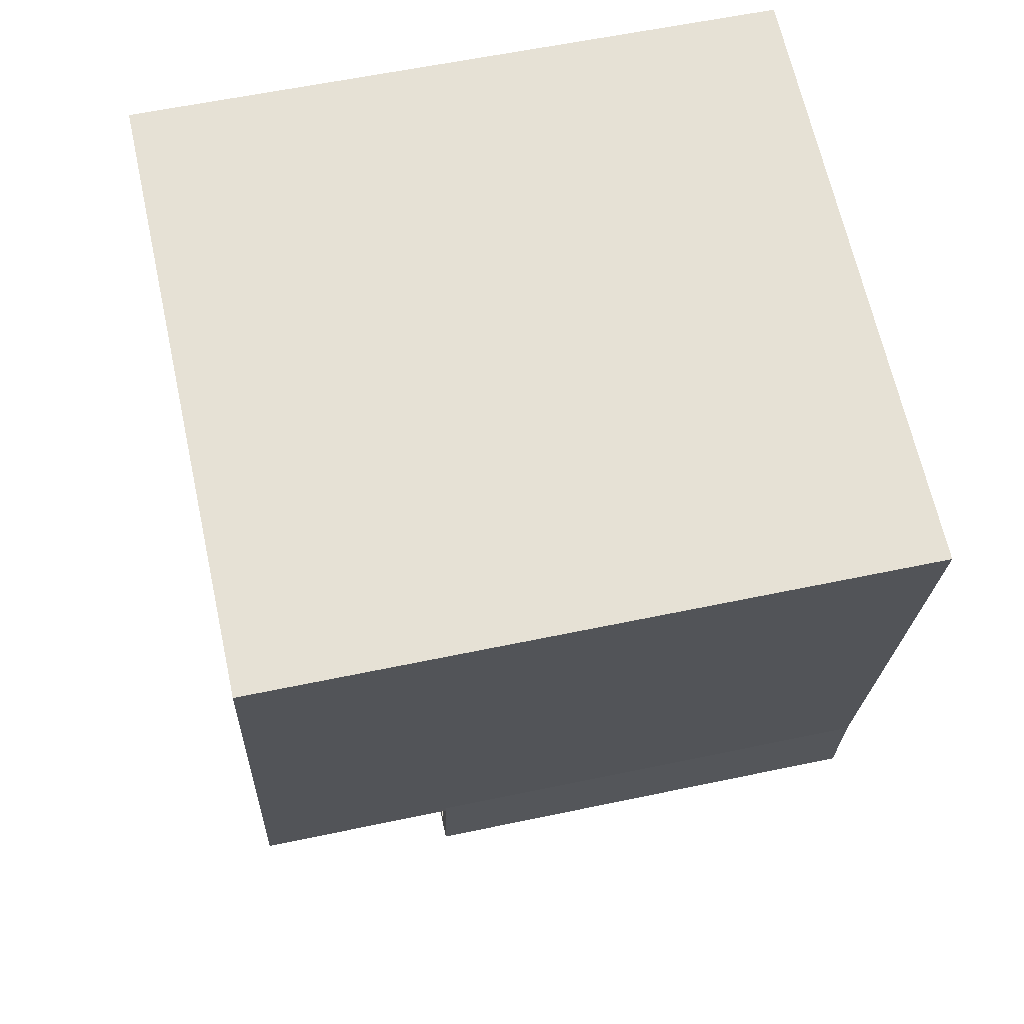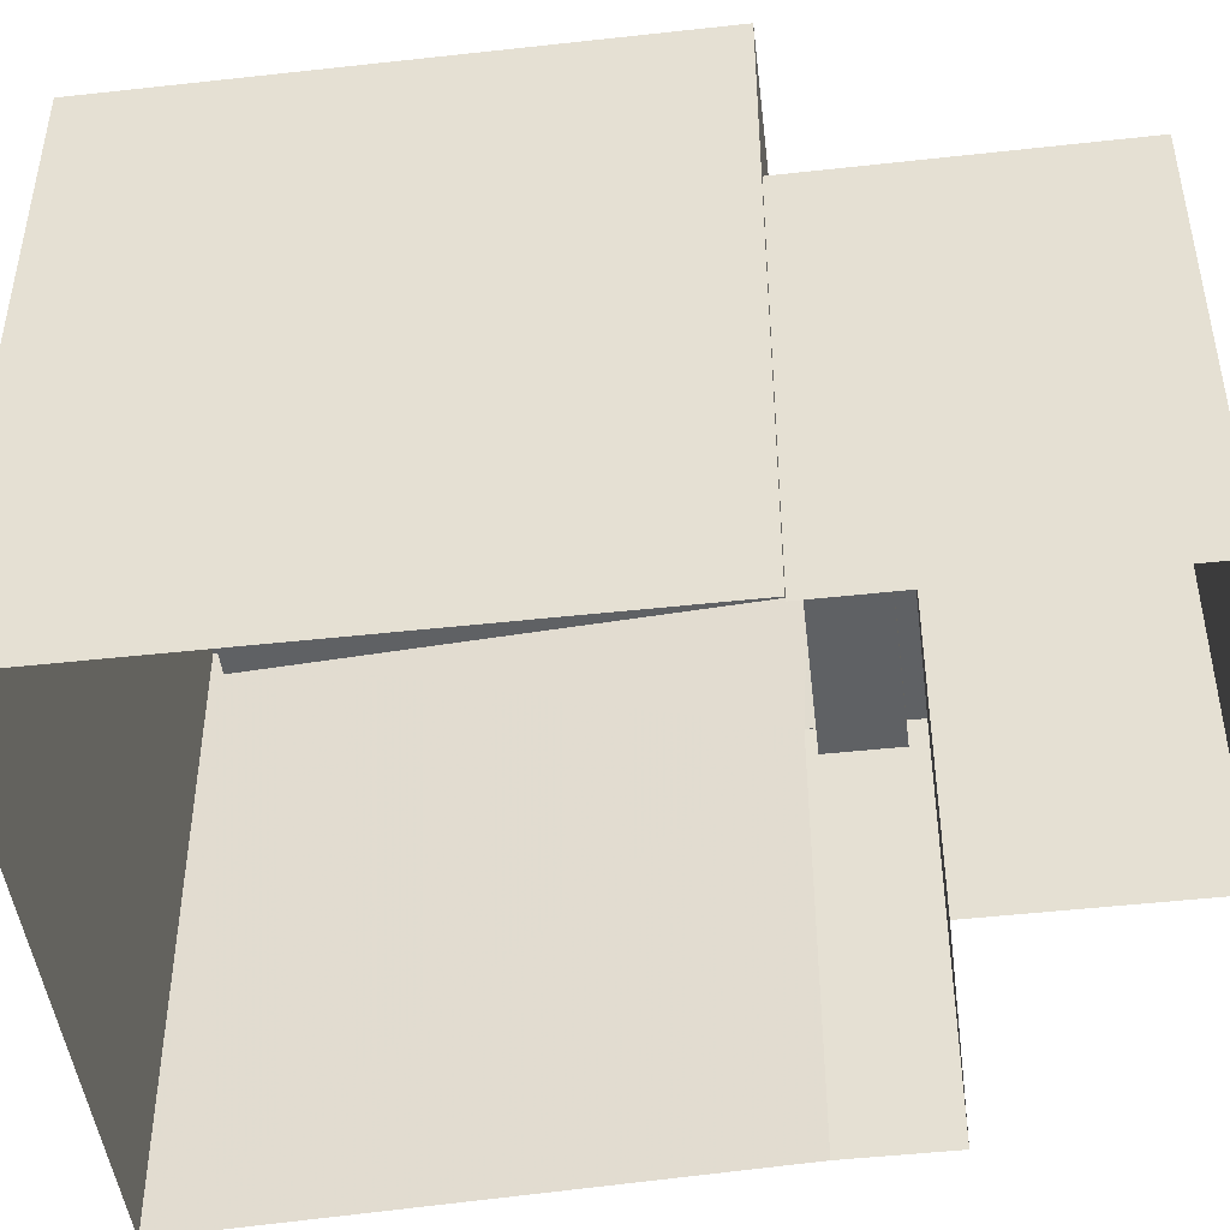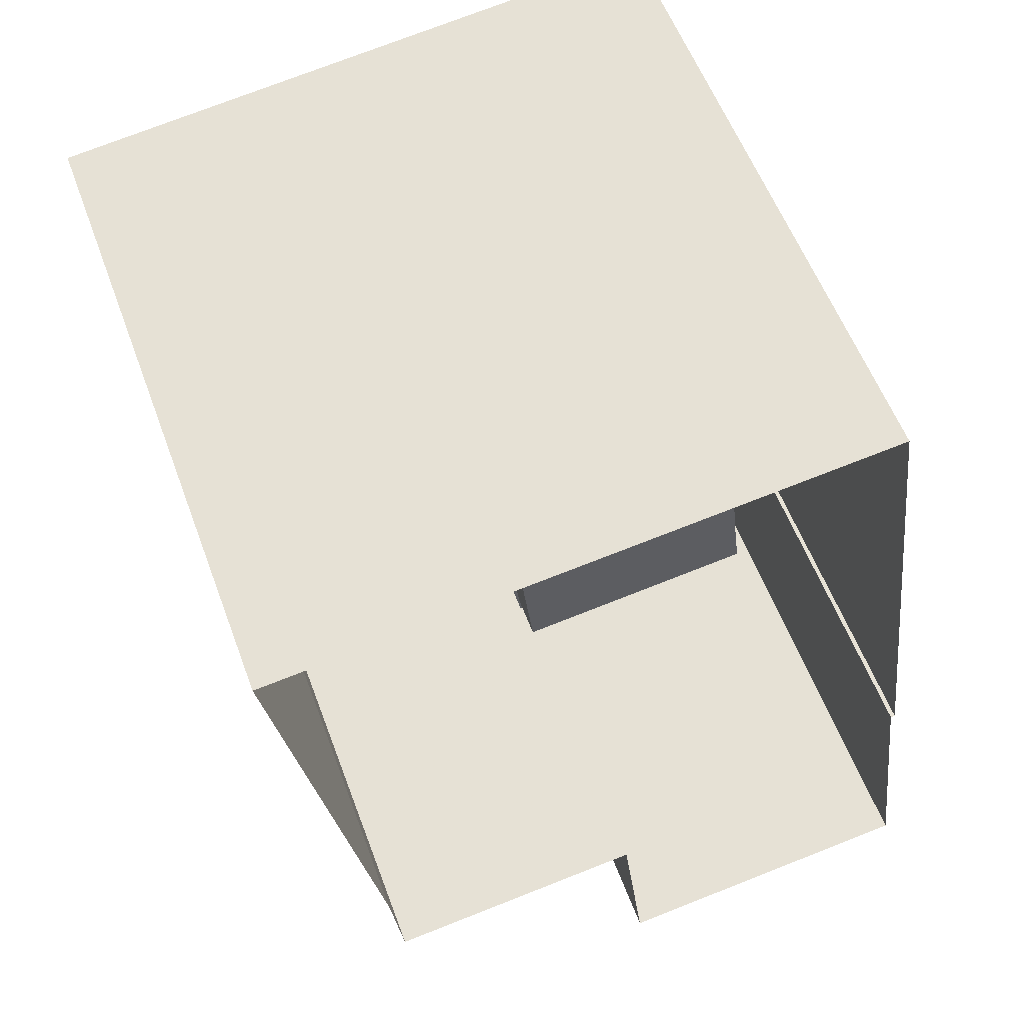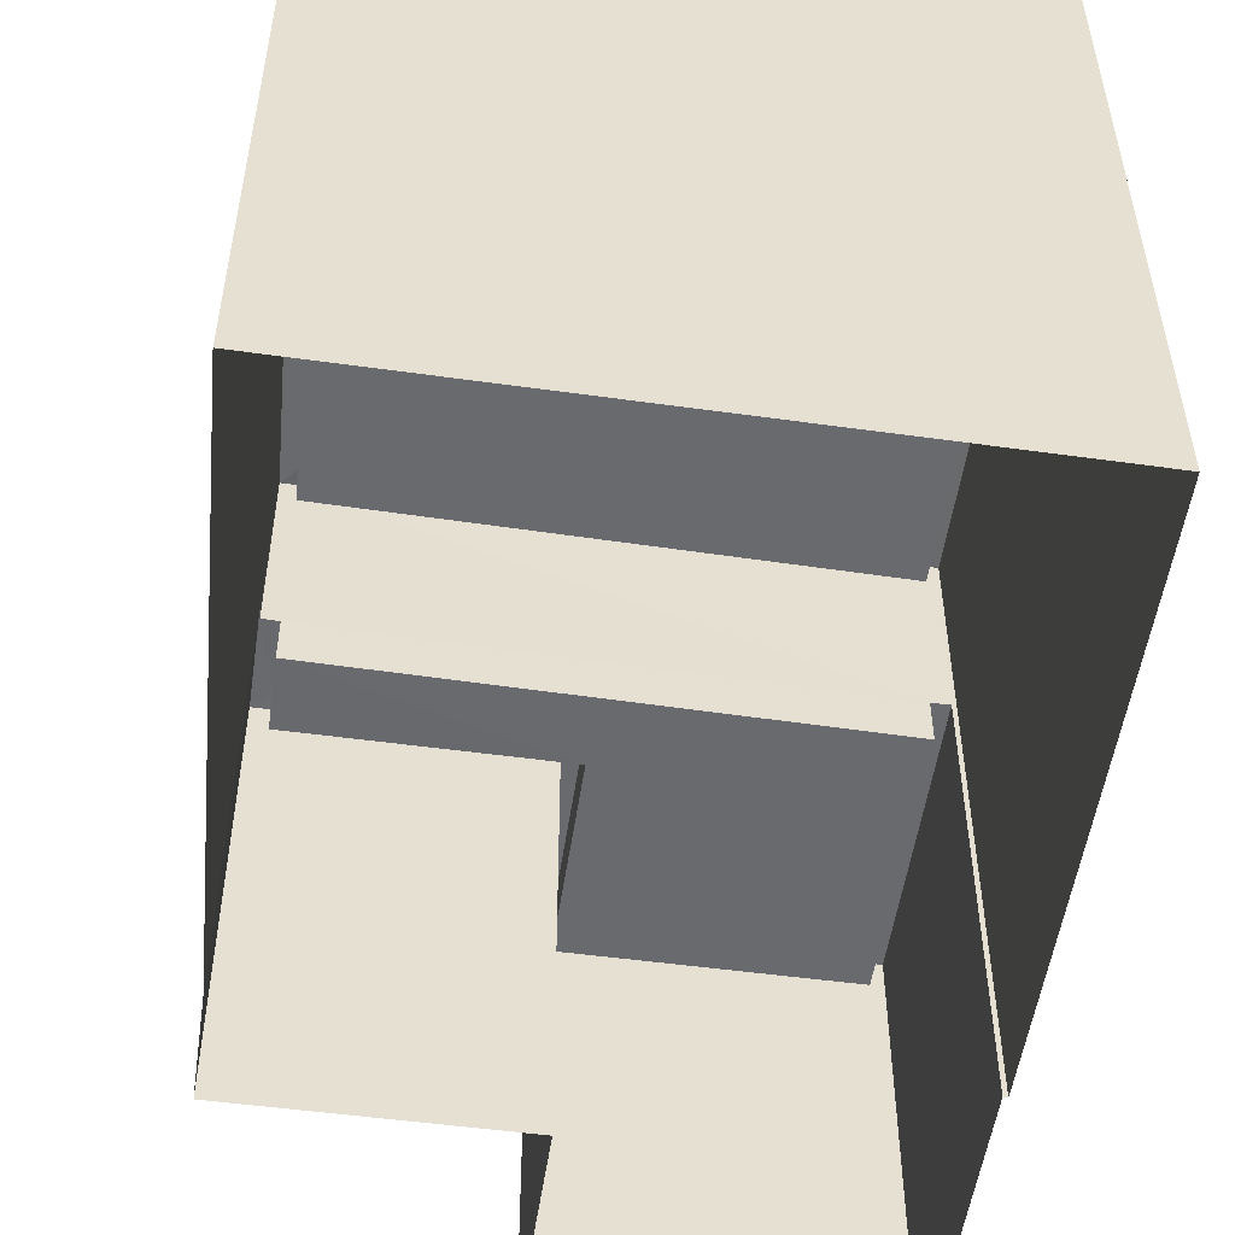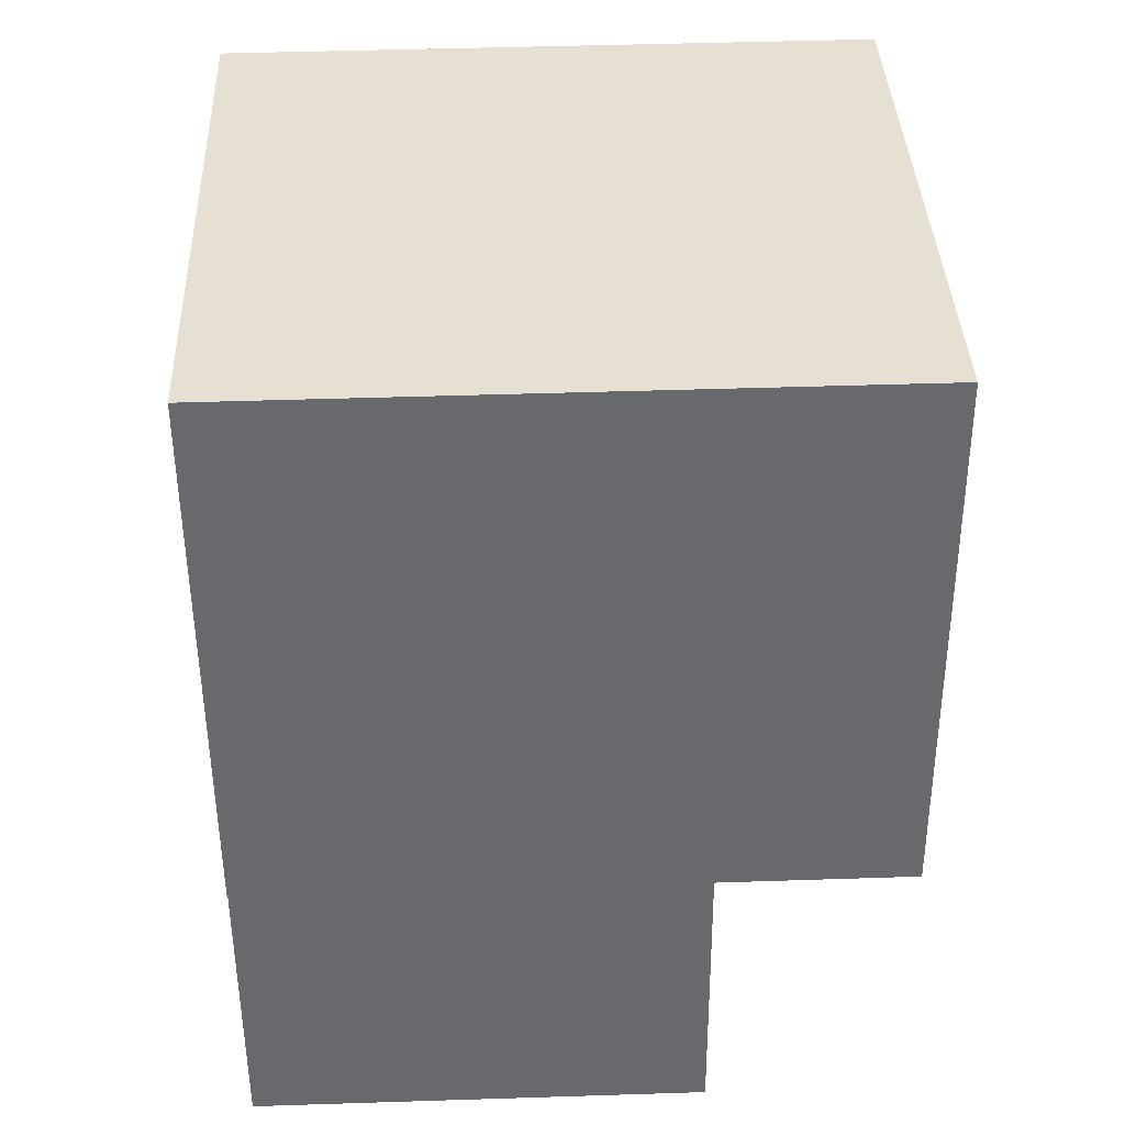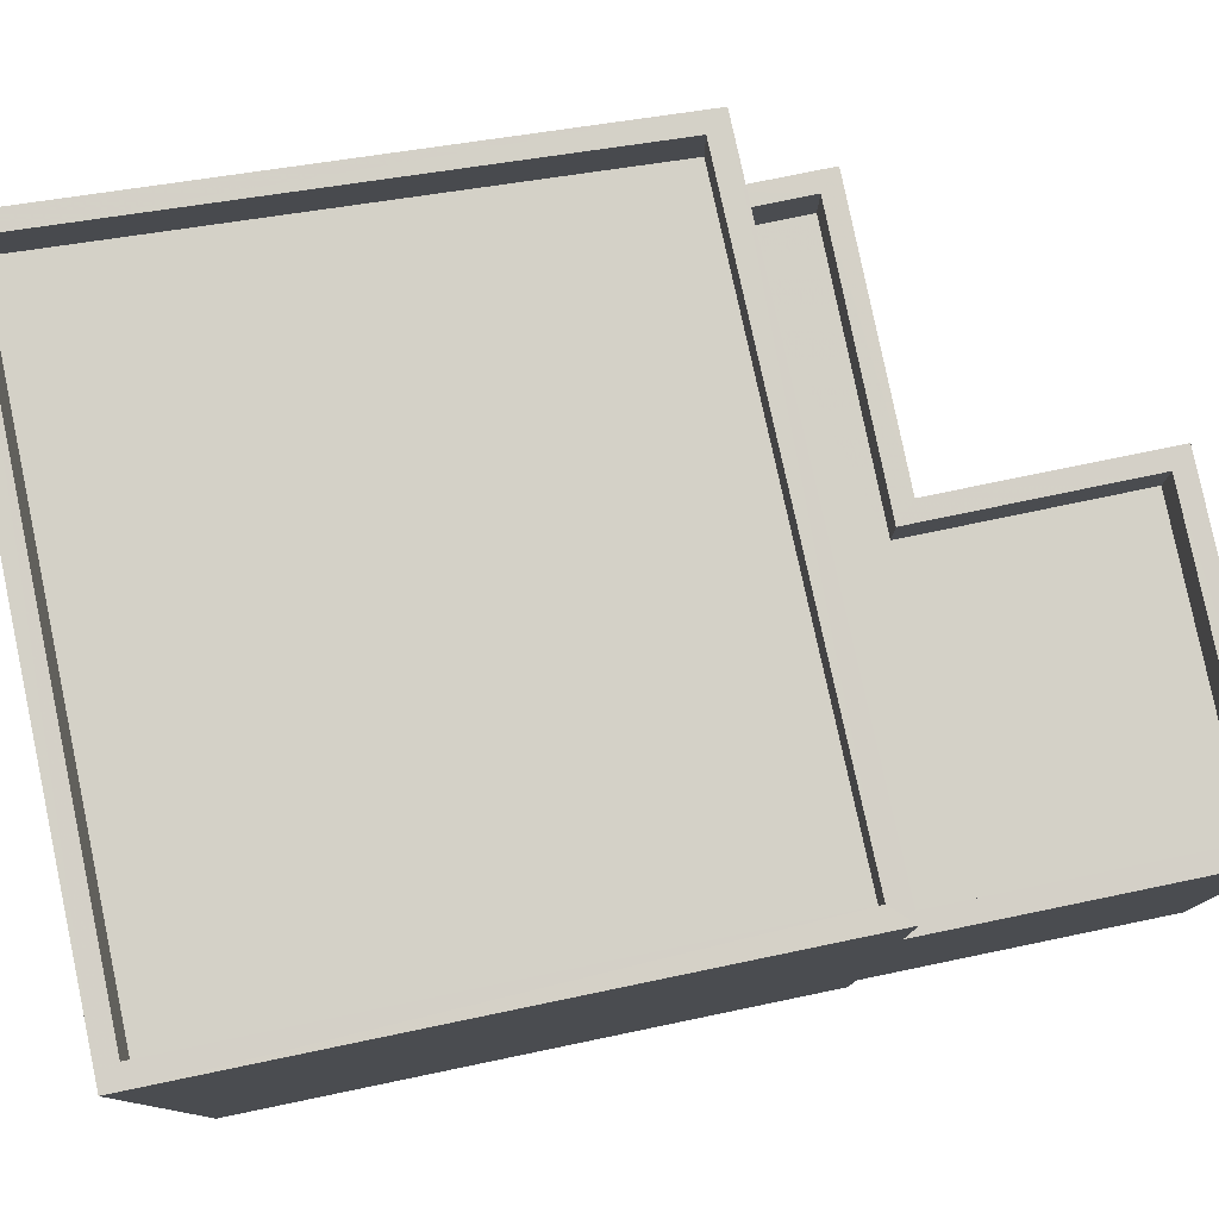
<metadata>
{"format":"obj","ext":"obj","renderer":"f3d","projection":"perspective","resolution":1024,"background":"white","views":[{"elev":58.1,"azim":77.6,"up":"+Y"},{"elev":-46.6,"azim":-90.0,"up":"+Z"},{"elev":56.5,"azim":159.9,"up":"+Y"},{"elev":-53.0,"azim":164.5,"up":"+Z"},{"elev":44.7,"azim":-92.2,"up":"+Y"},{"elev":79.8,"azim":-108.8,"up":"+Z"}]}
</metadata>
<code>
v -8.903e+04 -1.001e+05 5.018
v -8.902e+04 -1.001e+05 5.016
v -8.903e+04 -1.001e+05 5.018
v -8.903e+04 -1.001e+05 5.018
v -8.903e+04 -1.001e+05 5.017
v -8.903e+04 -1.001e+05 5.019
v -8.904e+04 -1.001e+05 5.019
v -8.904e+04 -1.001e+05 5.018
v -8.904e+04 -1.001e+05 5.018
v -8.904e+04 -1.001e+05 15.68
v -8.904e+04 -1.001e+05 15.68
v -8.903e+04 -1.001e+05 15.68
v -8.903e+04 -1.001e+05 15.68
v -8.903e+04 -1.001e+05 11.68
v -8.903e+04 -1.001e+05 11.68
v -8.903e+04 -1.001e+05 11.68
v -8.903e+04 -1.001e+05 11.68
v -8.904e+04 -1.001e+05 11.68
v -8.904e+04 -1.001e+05 11.68
v -8.903e+04 -1.001e+05 15.68
v -8.902e+04 -1.001e+05 15.68
v -8.903e+04 -1.001e+05 15.68
v -8.903e+04 -1.001e+05 15.68
v -8.903e+04 -1.001e+05 14.88
v -8.904e+04 -1.001e+05 14.88
v -8.903e+04 -1.001e+05 14.88
v -8.903e+04 -1.001e+05 14.88
v -8.903e+04 -1.001e+05 12.48
v -8.903e+04 -1.001e+05 12.48
v -8.903e+04 -1.001e+05 12.48
v -8.903e+04 -1.001e+05 12.48
v -8.903e+04 -1.001e+05 12.48
v -8.903e+04 -1.001e+05 12.48
v -8.903e+04 -1.001e+05 12.48
v -8.904e+04 -1.001e+05 12.48
v -8.904e+04 -1.001e+05 12.48
v -8.904e+04 -1.001e+05 12.48
v -8.904e+04 -1.001e+05 12.48
v -8.903e+04 -1.001e+05 12.48
v -8.903e+04 -1.001e+05 12.48
f 1 2 3
f 3 4 1
f 1 5 2
f 6 7 1
f 8 9 5
f 7 8 1
f 8 5 1
f 10 11 12
f 13 10 12
f 14 15 16
f 17 16 18
f 18 16 19
f 16 15 19
f 10 20 11
f 12 21 22
f 13 12 22
f 22 21 20
f 23 20 10
f 22 20 23
f 24 25 26
f 27 24 26
f 28 29 30
f 31 32 33
f 28 34 31
f 33 32 35
f 36 37 38
f 35 37 36
f 39 32 31
f 32 37 35
f 34 30 40
f 34 39 31
f 28 30 34
f 39 16 17
f 32 39 17
f 32 17 18
f 37 32 18
f 36 7 35
f 36 8 7
f 13 26 25
f 10 13 25
f 12 29 21
f 21 29 2
f 12 30 29
f 2 29 3
f 23 24 27
f 22 23 27
f 31 6 1
f 31 33 6
f 28 1 4
f 28 31 1
f 30 12 40
f 15 40 38
f 19 15 38
f 8 36 9
f 38 12 11
f 9 36 11
f 36 38 11
f 40 12 38
f 21 2 5
f 20 21 5
f 15 14 34
f 40 15 34
f 9 20 5
f 9 11 20
f 10 25 24
f 23 10 24
f 22 27 26
f 13 22 26
f 34 14 16
f 39 34 16
f 33 7 6
f 33 35 7
f 29 4 3
f 29 28 4
f 38 37 18
f 19 38 18

</code>
